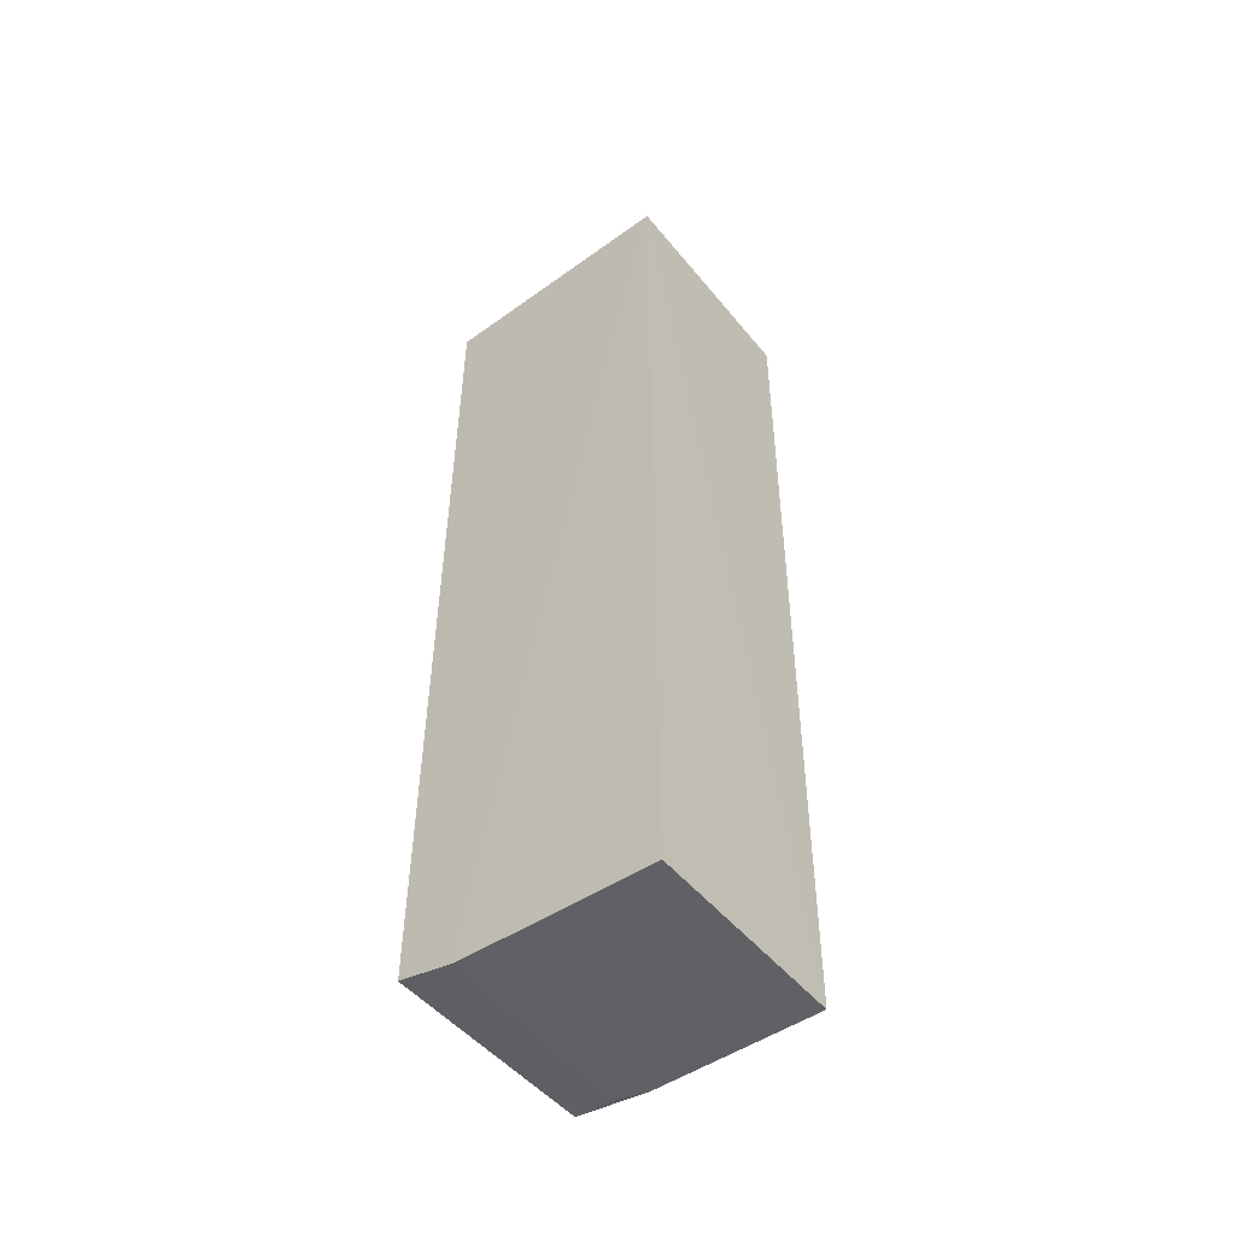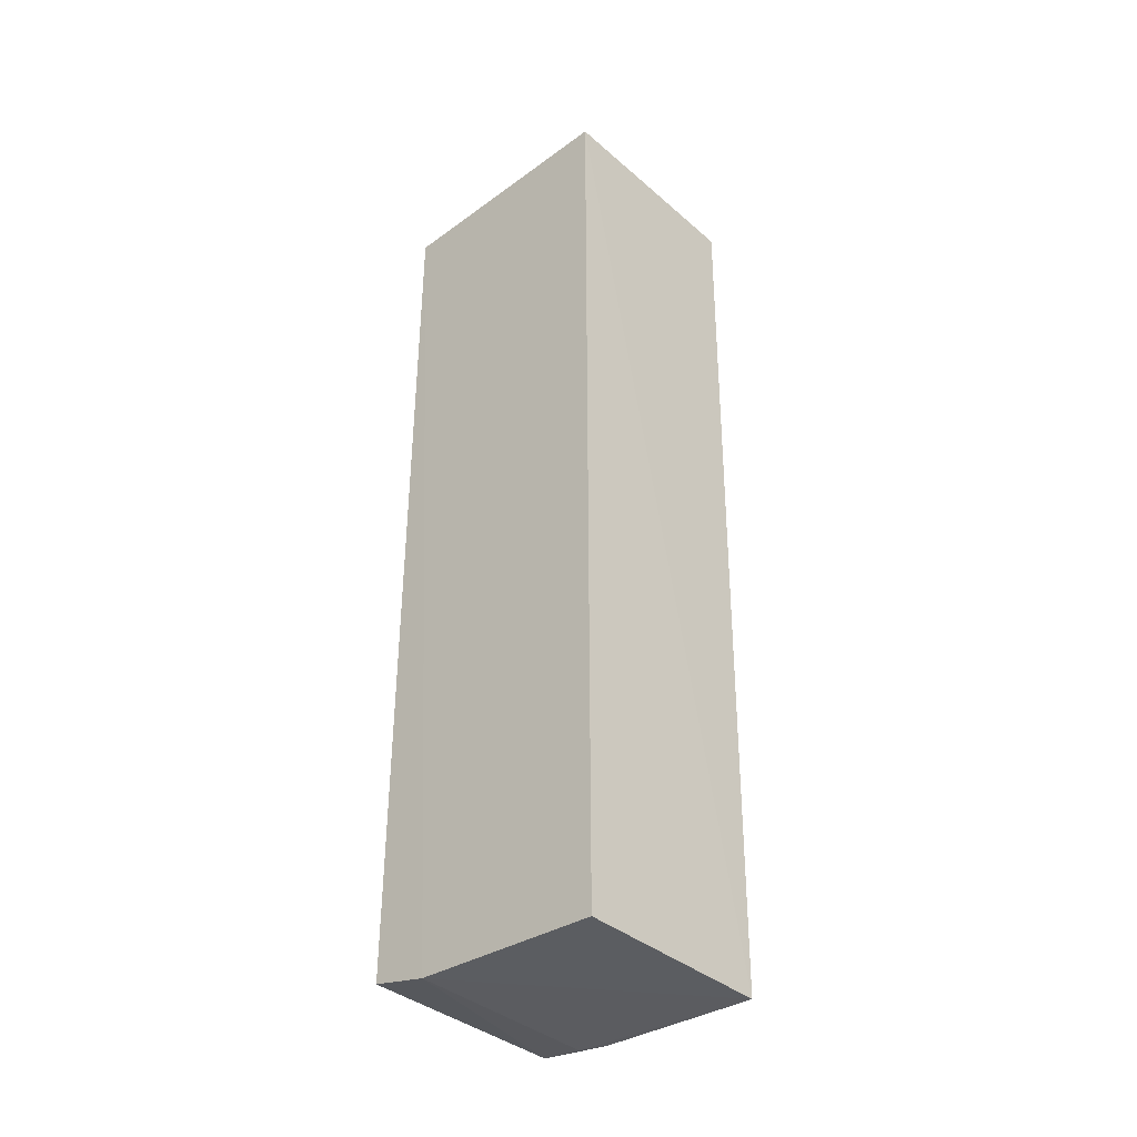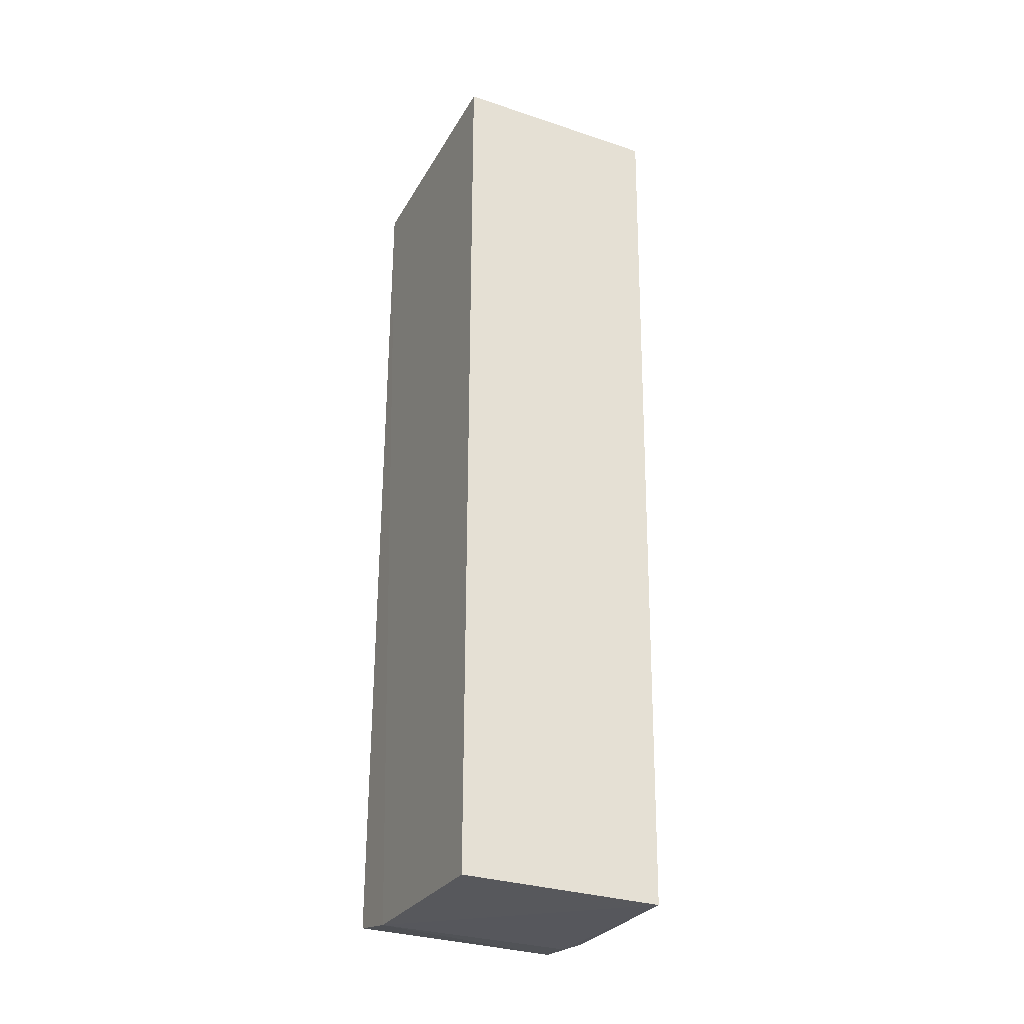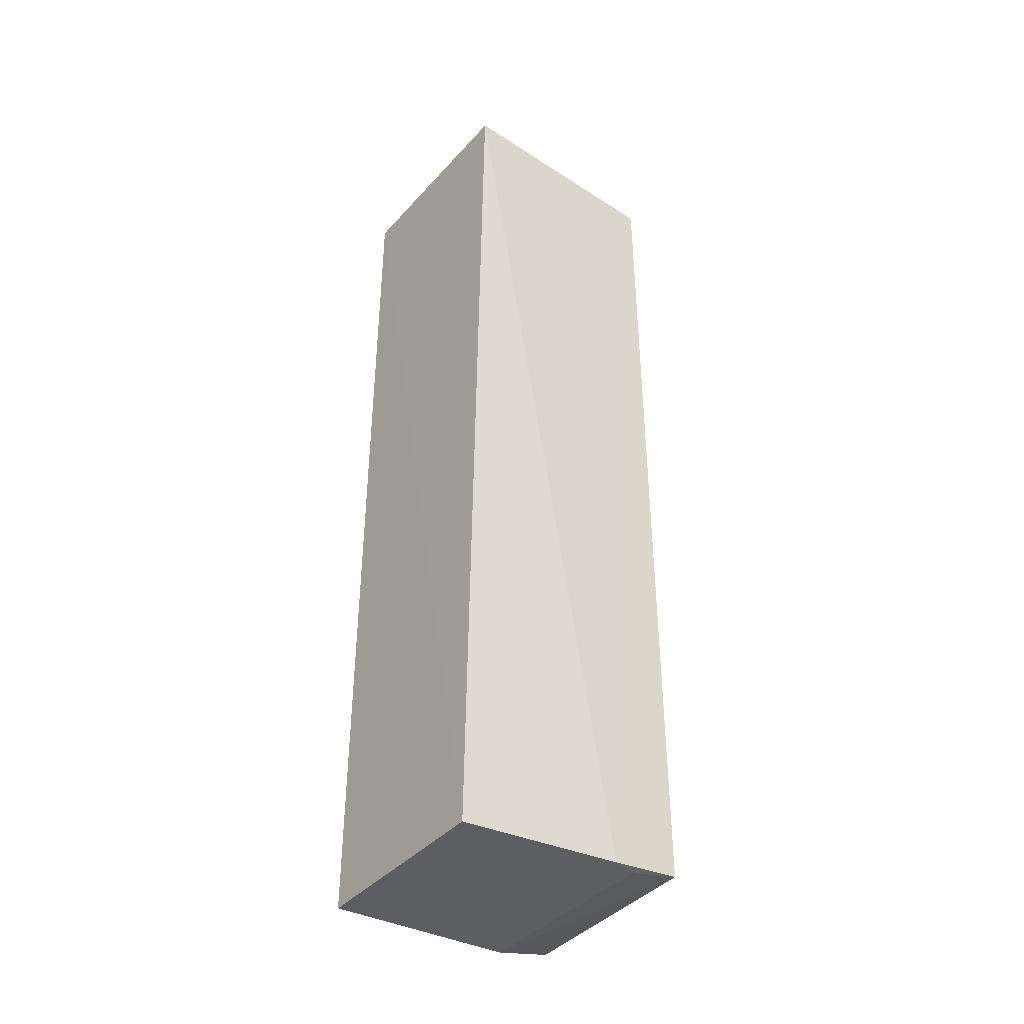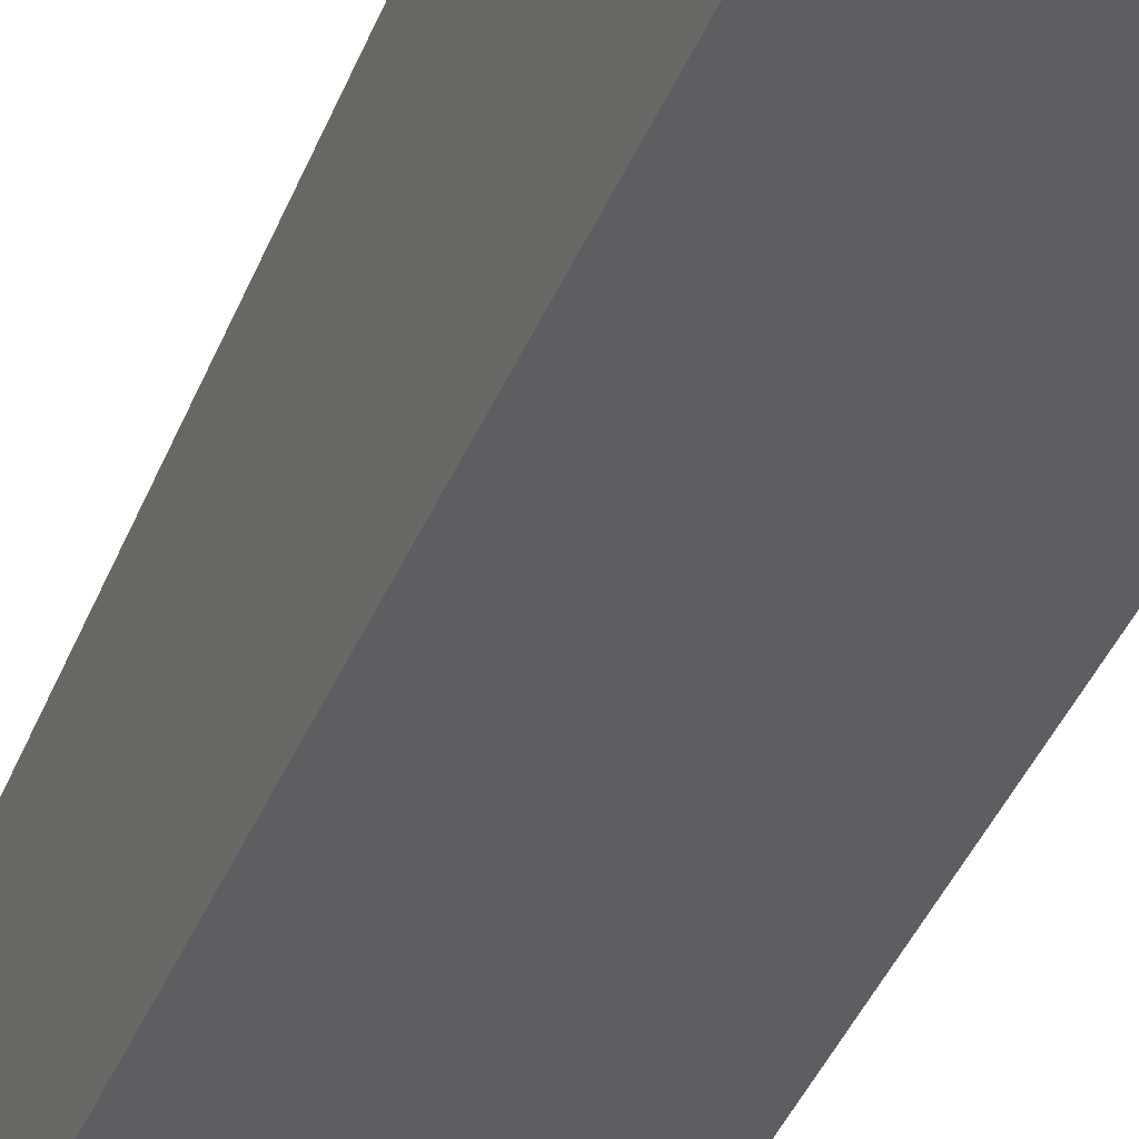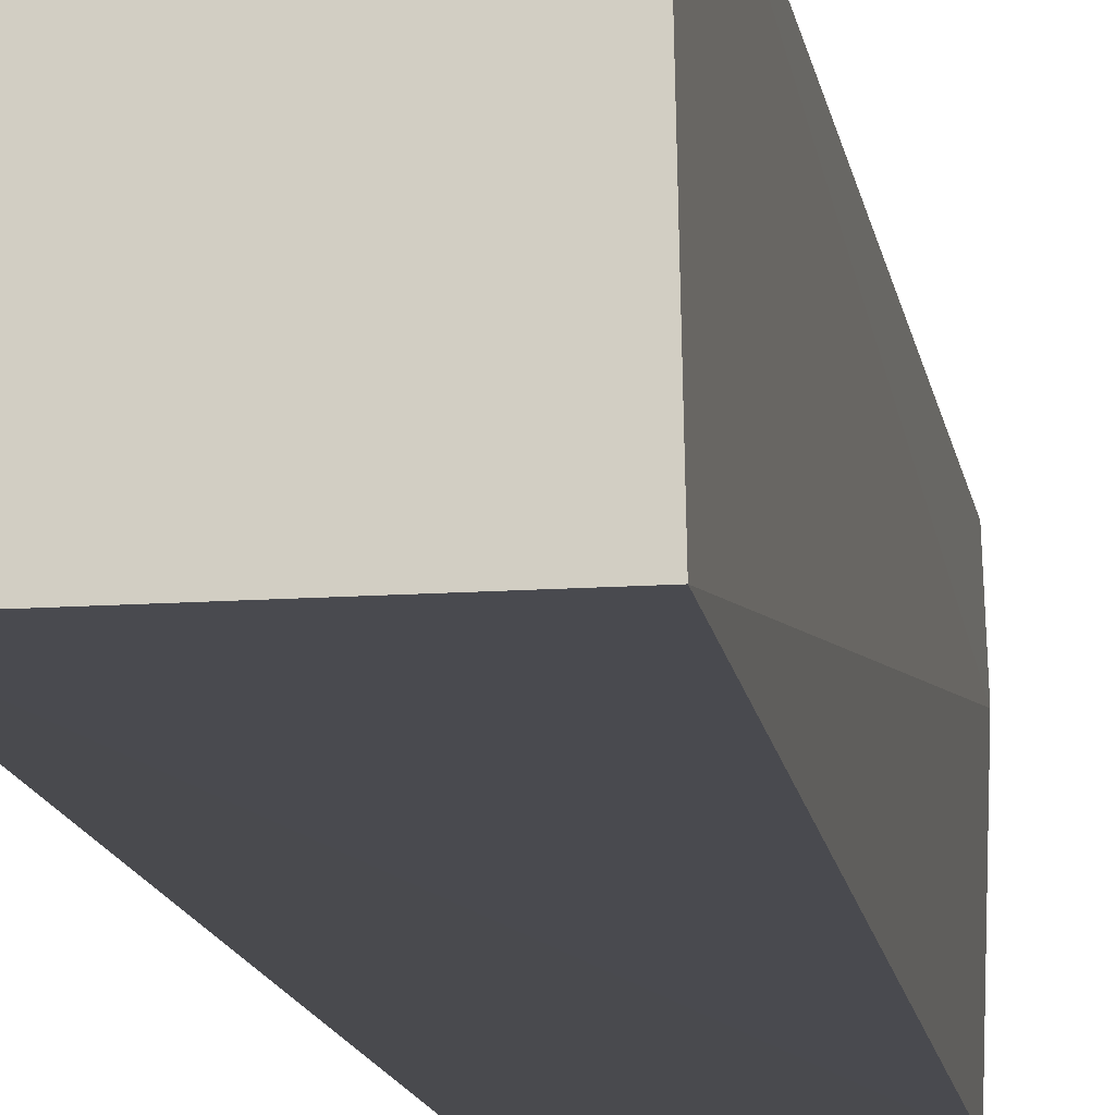
<metadata>
{"format":"obj","ext":"obj","renderer":"f3d","projection":"perspective","resolution":1024,"background":"white","views":[{"elev":-51.8,"azim":-52.0,"up":"+Z"},{"elev":-38.5,"azim":-47.4,"up":"+Z"},{"elev":-31.7,"azim":-25.2,"up":"+Z"},{"elev":-39.9,"azim":52.6,"up":"+Z"},{"elev":-38.6,"azim":160.4,"up":"+Y"},{"elev":-13.5,"azim":9.1,"up":"+Y"}]}
</metadata>
<code>
v 0.03392 0.01821 0.06802
v 0.03426 0.001415 0.06805
v 0.03364 0.01341 0.001101
v 0.01886 0.01502 0.0009027
v 0.01888 0.001417 0.06805
v 0.0335 0.0187 0.001816
v 0.01887 0.01912 0.06804
v 0.03314 0.001321 0.0001553
v 0.03309 0.0153 0.001185
v 0.0189 0.01914 0.001914
v 0.01889 0.001425 8.997e-05
f 1 2 3
f 6 1 3
f 7 5 2
f 7 2 1
f 7 4 5
f 7 1 6
f 8 3 2
f 8 2 5
f 9 6 3
f 9 4 6
f 9 8 4
f 9 3 8
f 10 7 6
f 10 6 4
f 10 4 7
f 11 8 5
f 11 5 4
f 11 4 8

</code>
